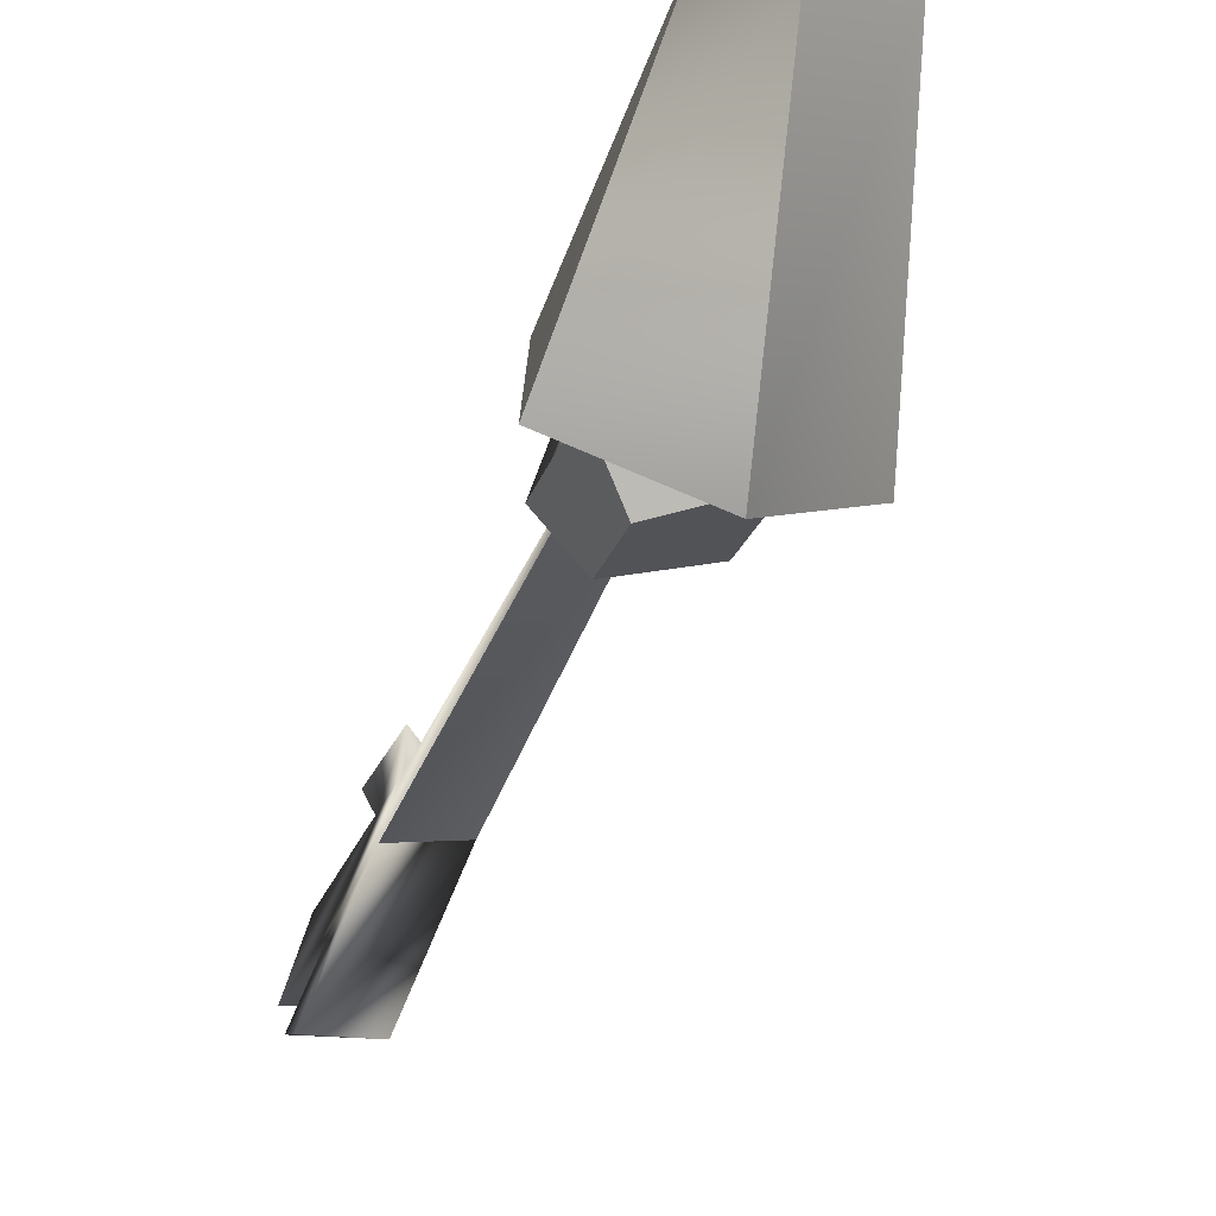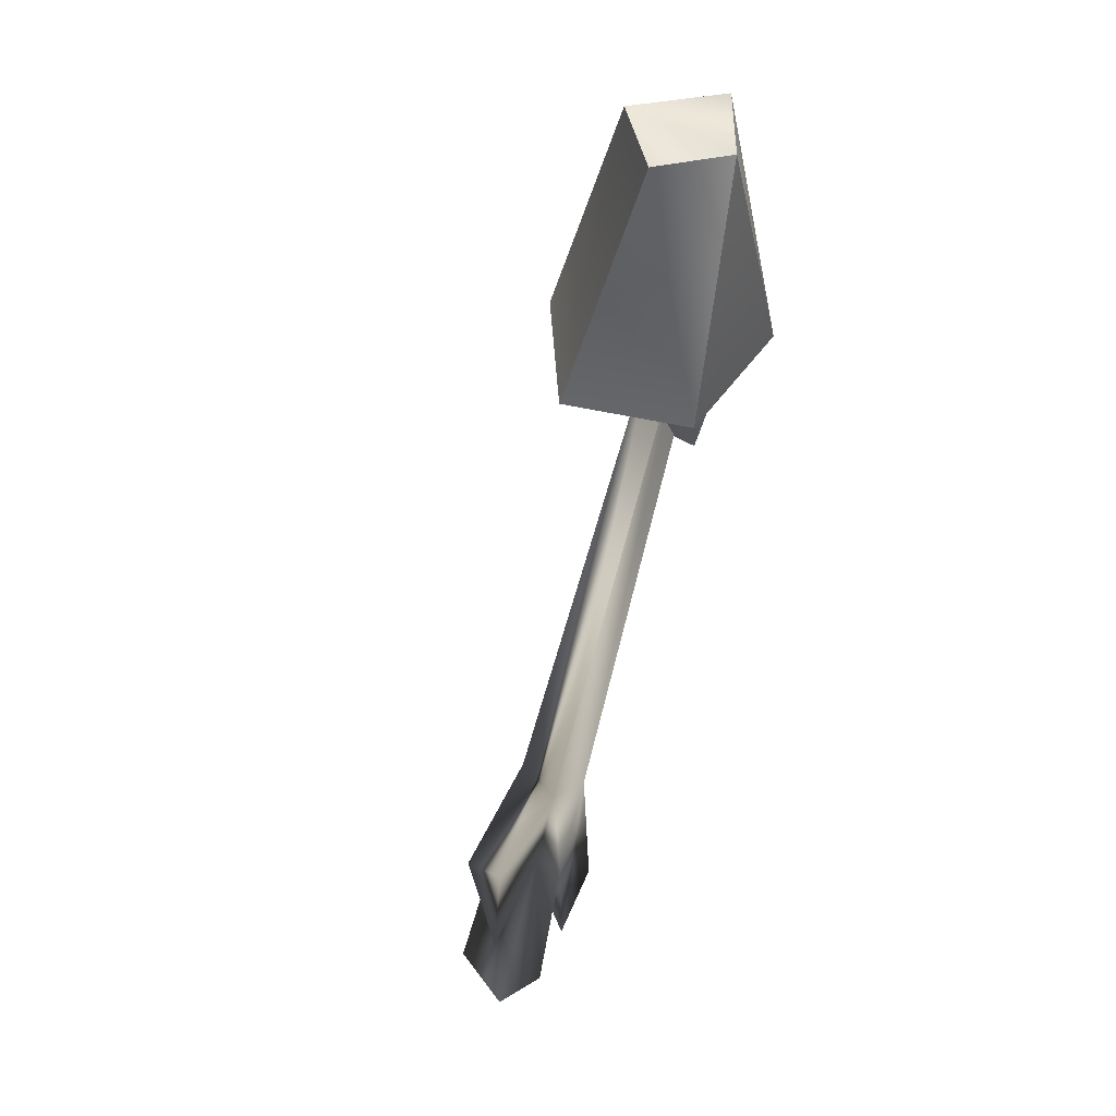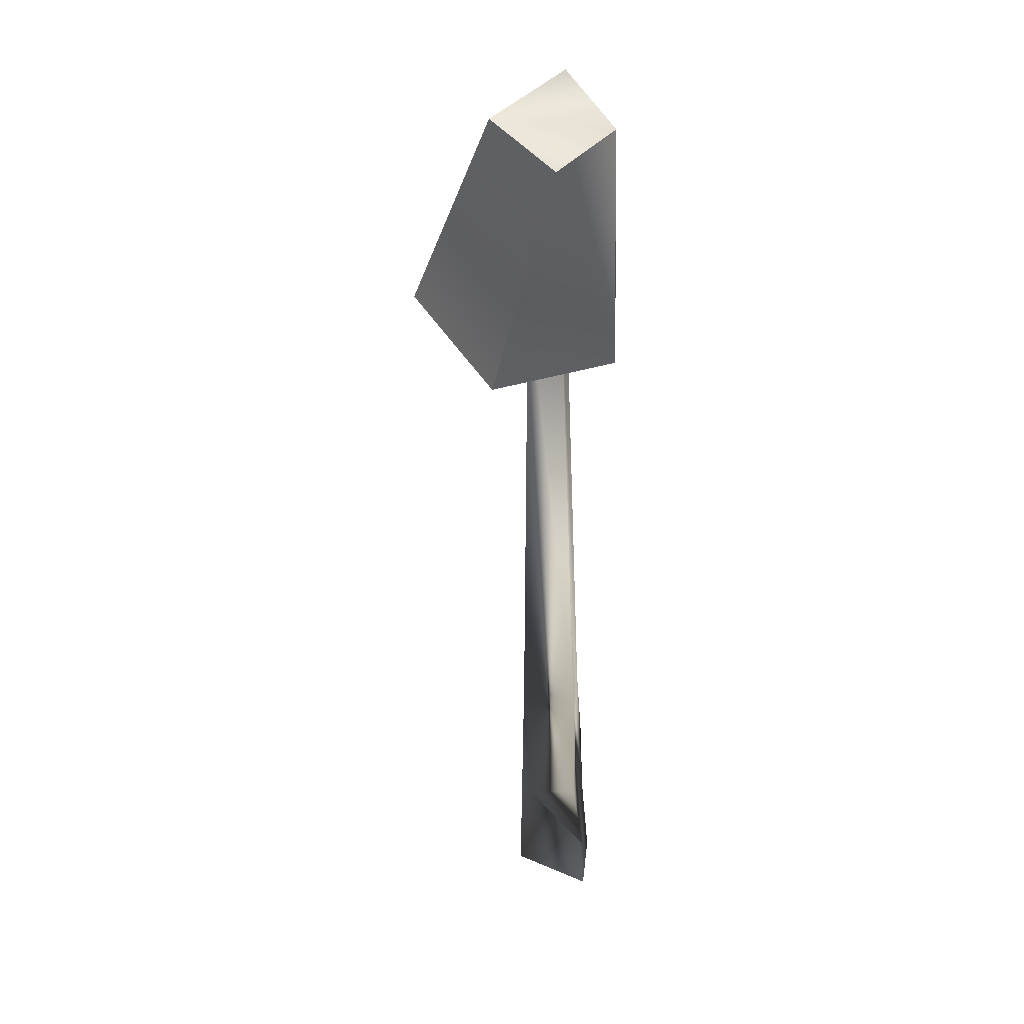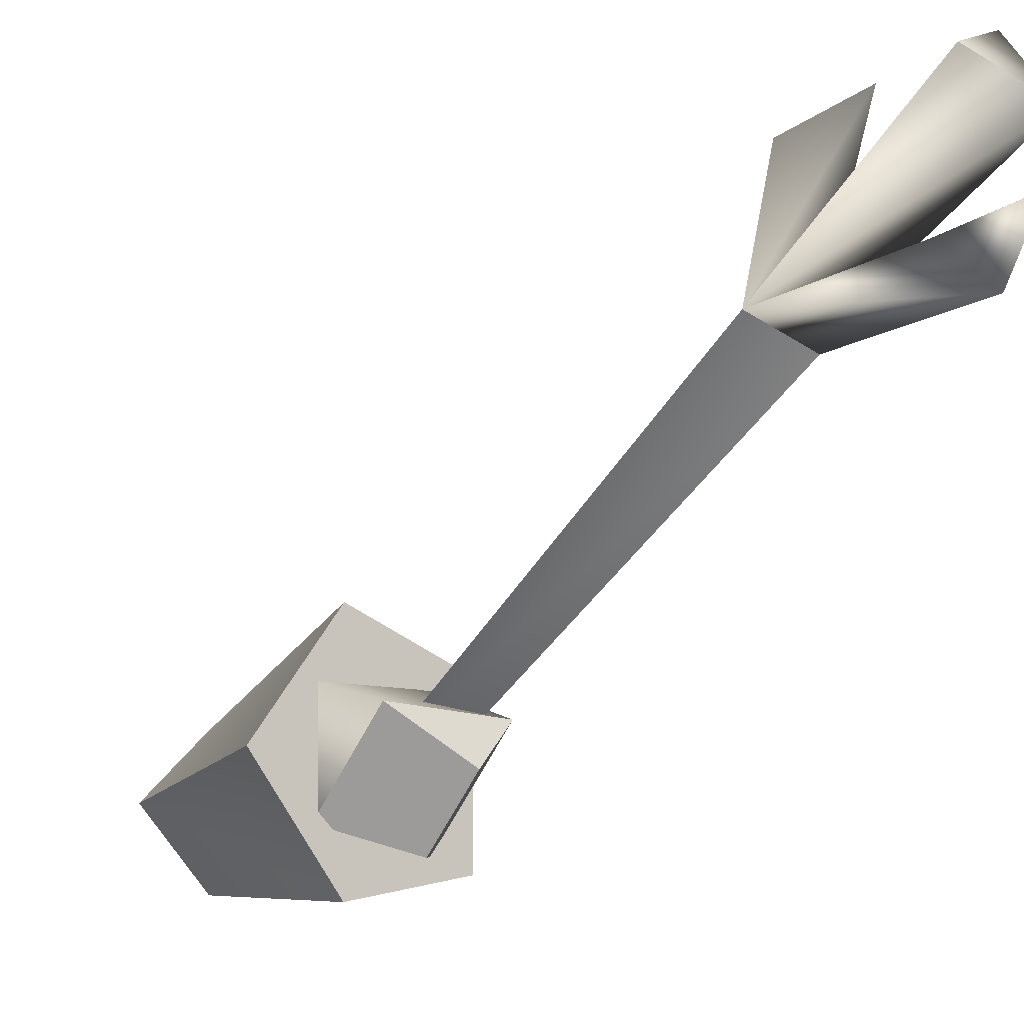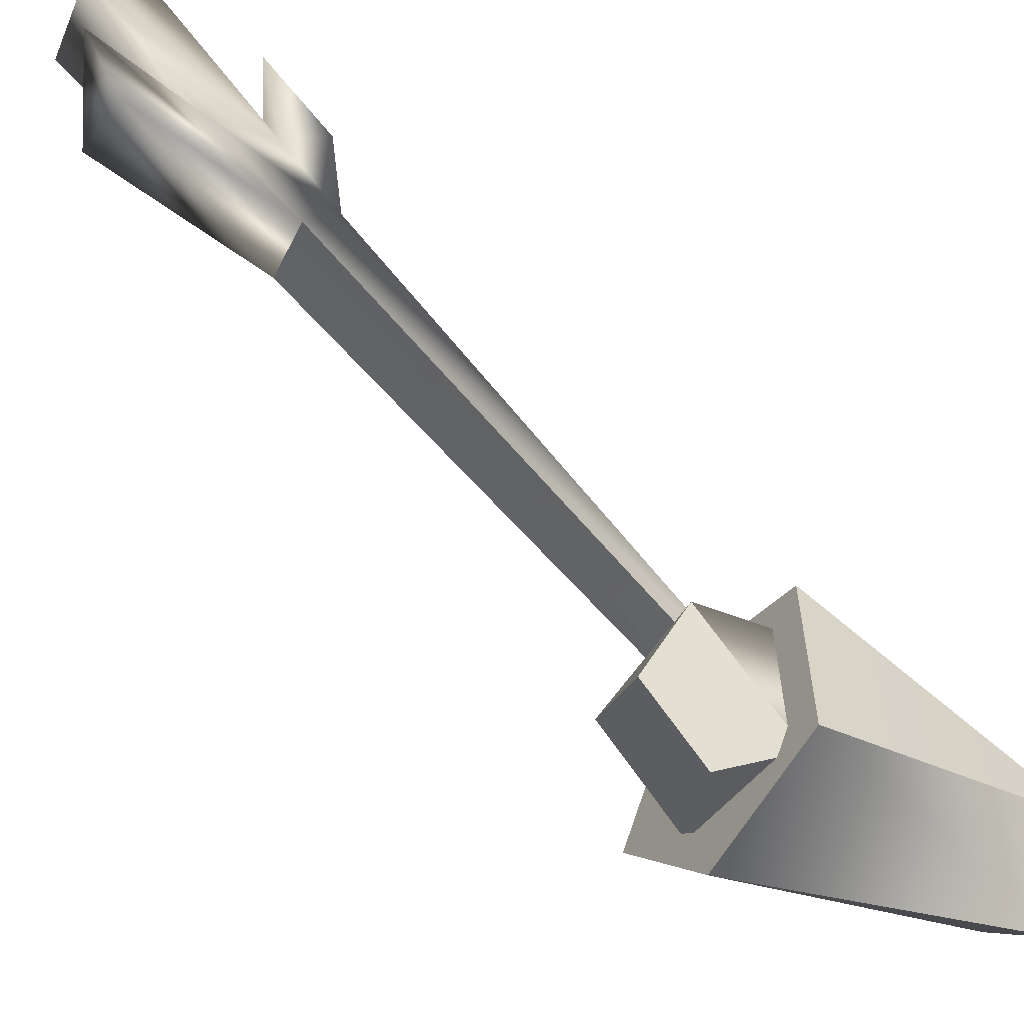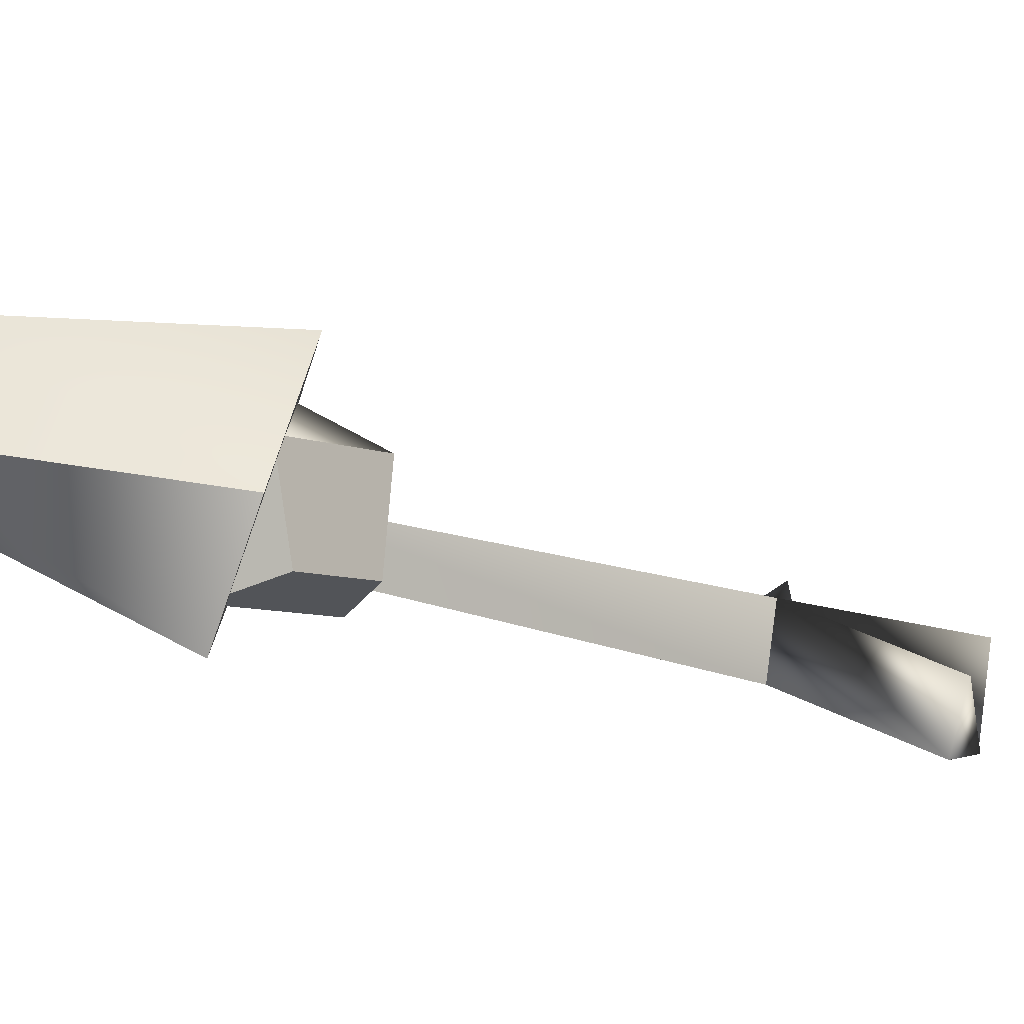
<metadata>
{"format":"obj","ext":"obj","renderer":"f3d","projection":"perspective","resolution":1024,"background":"white","views":[{"elev":-68.1,"azim":161.1,"up":"+Z"},{"elev":47.1,"azim":31.6,"up":"+Y"},{"elev":56.4,"azim":1.3,"up":"+Y"},{"elev":-16.7,"azim":-40.7,"up":"+Z"},{"elev":-54.9,"azim":55.4,"up":"+Z"},{"elev":-77.0,"azim":-109.7,"up":"+Z"}]}
</metadata>
<code>
o PL00R0A_001(BladeArm).OBJ.002_08_LEFT_ARM.003
v -0.07795 -0.3218 0.07843
v 0.1067 0.001362 0.01535
v 0.03326 0.001362 0.08937
v 0.07936 -0.3232 0.09129
v 0.04352 0.001362 -0.08849
v -0.05064 0.001362 0.000871
v 0.02714 -0.3927 -0.1002
v 0.02975 -0.4696 -0.02367
v -0.06903 -0.4438 0.03383
v -0.0726 -0.3387 -0.07072
v 0.08449 -0.3288 -0.08454
v 0.08862 -0.4508 0.03672
v -0.04541 -0.3487 0.1543
v 0.12 -0.3487 0.1044
v 0.1239 -0.3487 -0.1013
v -0.03984 -0.3487 -0.145
v -0.1591 -0.3487 -0.007028
v 0.04612 -0.3206 0.01146
v 0.0532 -0.3421 -0.02252
v -0.000189 -0.3321 -0.007565
v 0.07863 -0.8364 0.3697
v 0.08526 -0.8796 0.3014
v 0.003881 -0.8629 0.3296
v 0.1013 -1.09 0.55
v 0.1098 -1.147 0.4595
v 0.003001 -1.124 0.4946
v 0.09243 -0.9967 0.3756
v 0.09771 -1.082 0.3045
v 0.01518 -1.078 0.335
v 0.1008 -1.132 0.3854
v 0.0856 -0.9141 0.425
v 0.07962 -0.8555 0.5065
v 0.01626 -0.8954 0.4884
v 0.09581 -0.9502 0.5474
f 2 15 5
f 16 17 6 5
f 14 15 2
f 6 17 13 3
f 7 8 9 10
f 8 7 11 12
f 8 12 9
f 7 10 11
f 13 14 3
f 9 12 4 1
f 12 11 4
f 15 14 13 16
f 17 16 13
f 10 9 1
f 22 23 20 19
f 20 23 21 18
f 22 19 18 21
f 2 5 6 3
f 5 15 16
f 3 14 2
f 27 21 31
f 21 23 33 32
f 25 24 26
f 28 30 29
f 22 21 27
f 27 23 29 30
f 22 27 30 28
f 23 22 28 29
f 31 21 32 34
f 31 23 26 24
f 23 27 25 26
f 31 24 25 27
f 23 31 34 33
f 33 34 32

</code>
